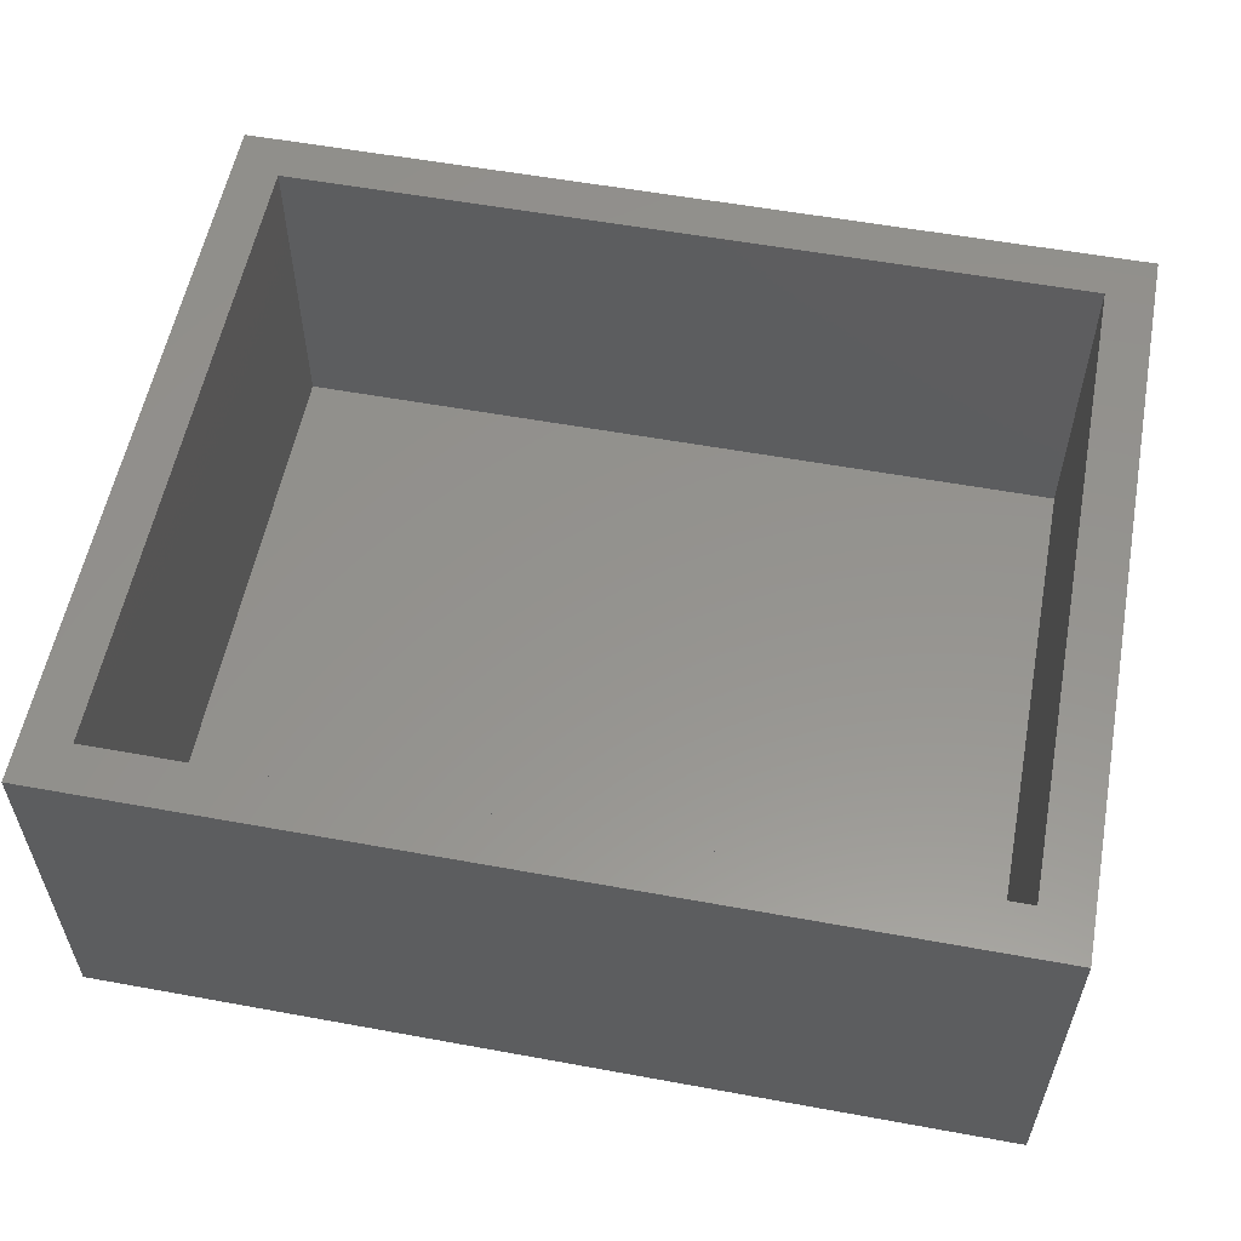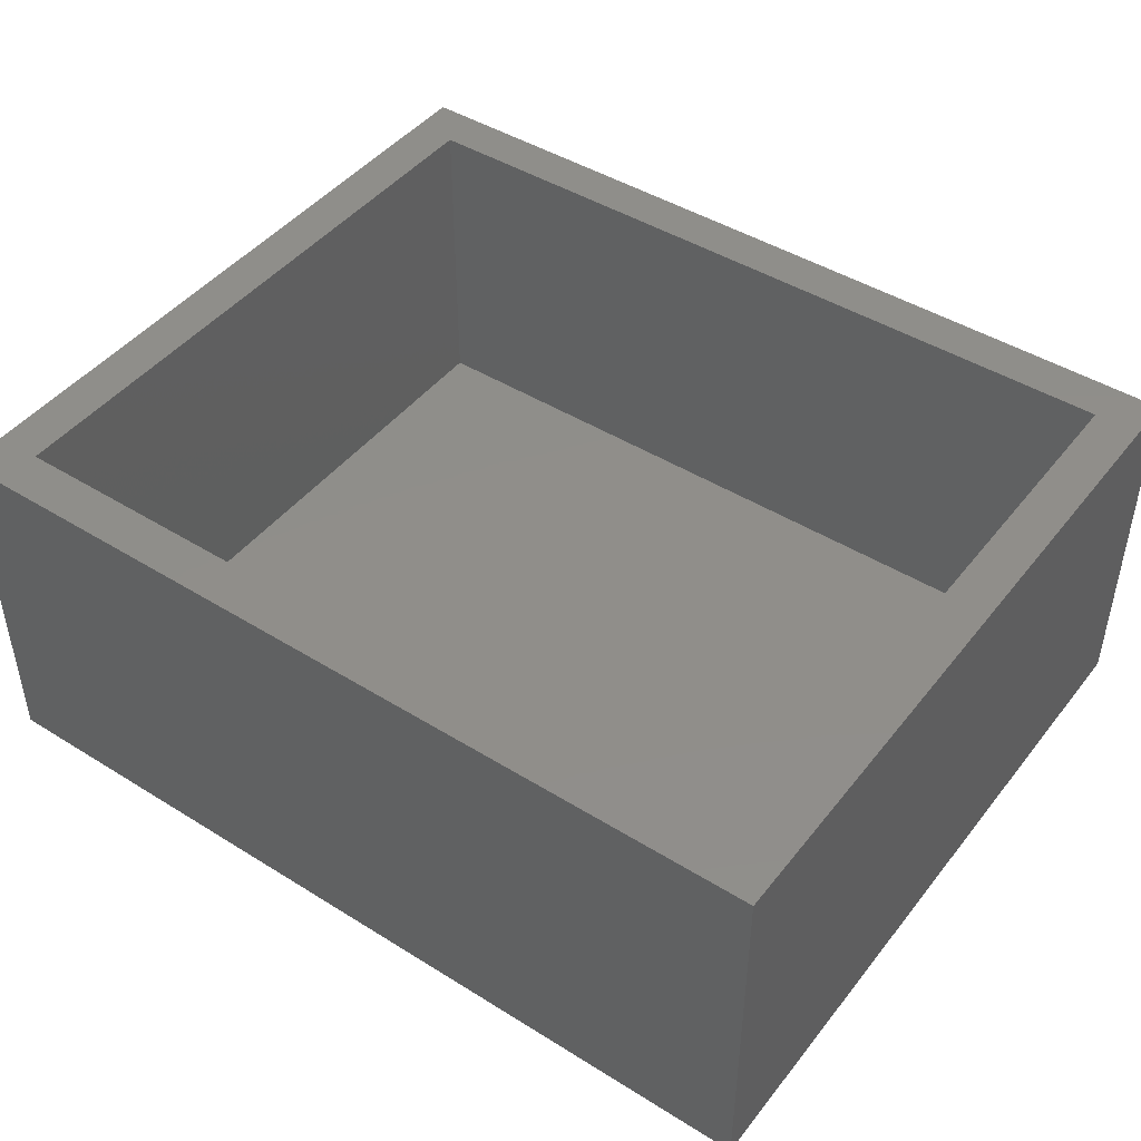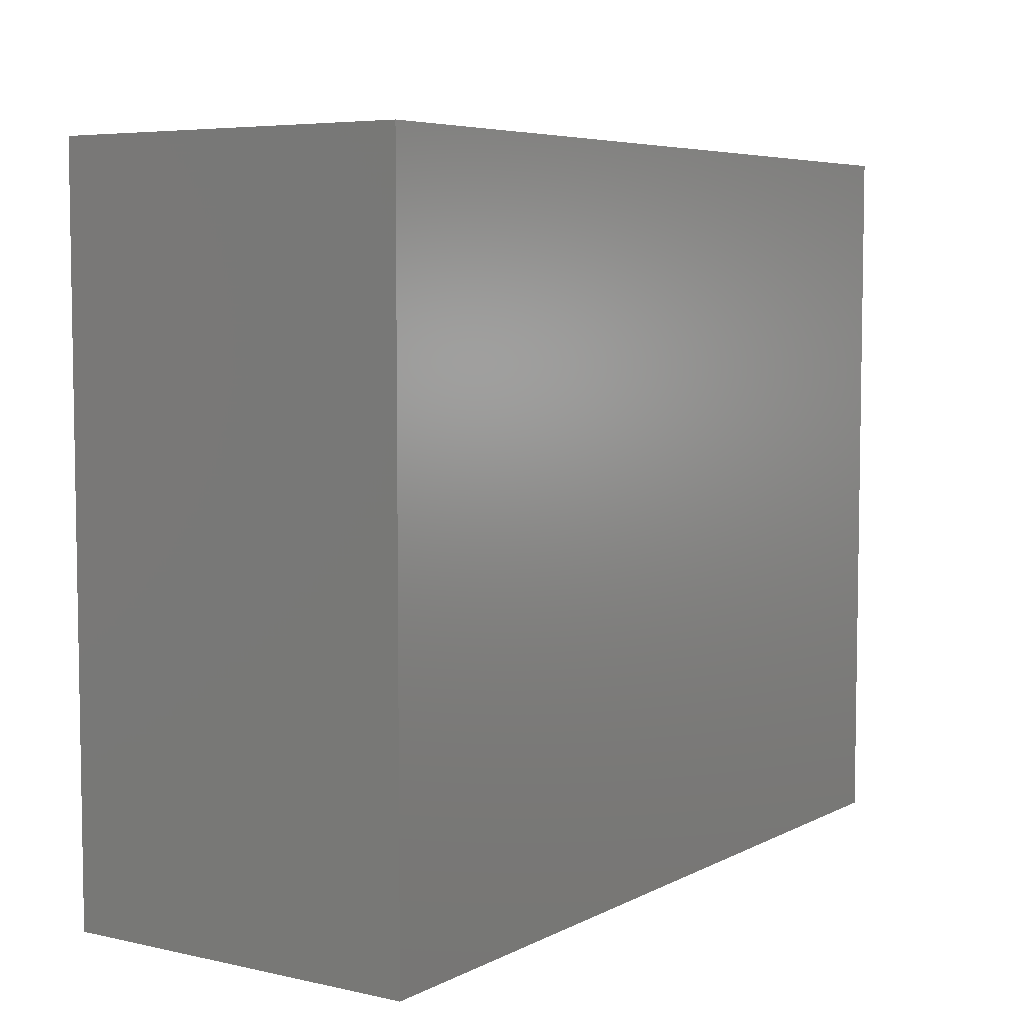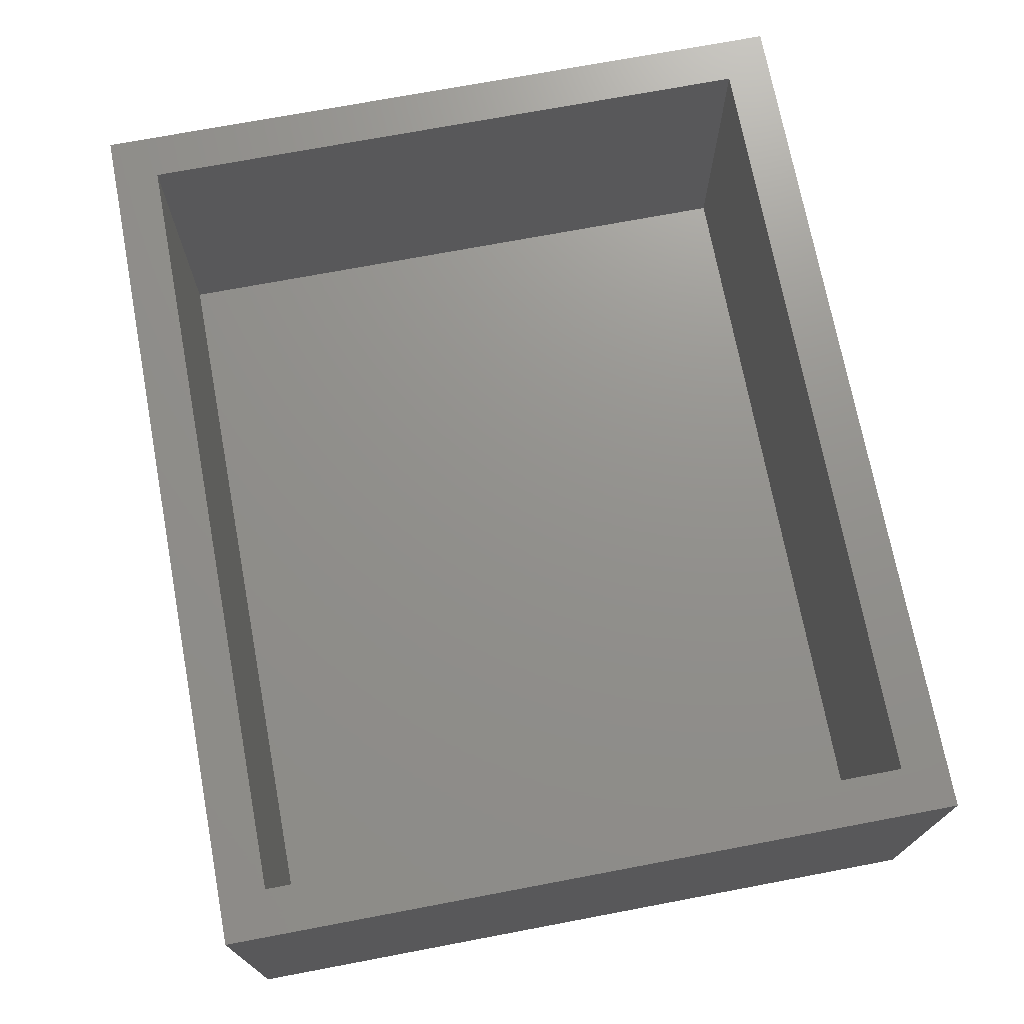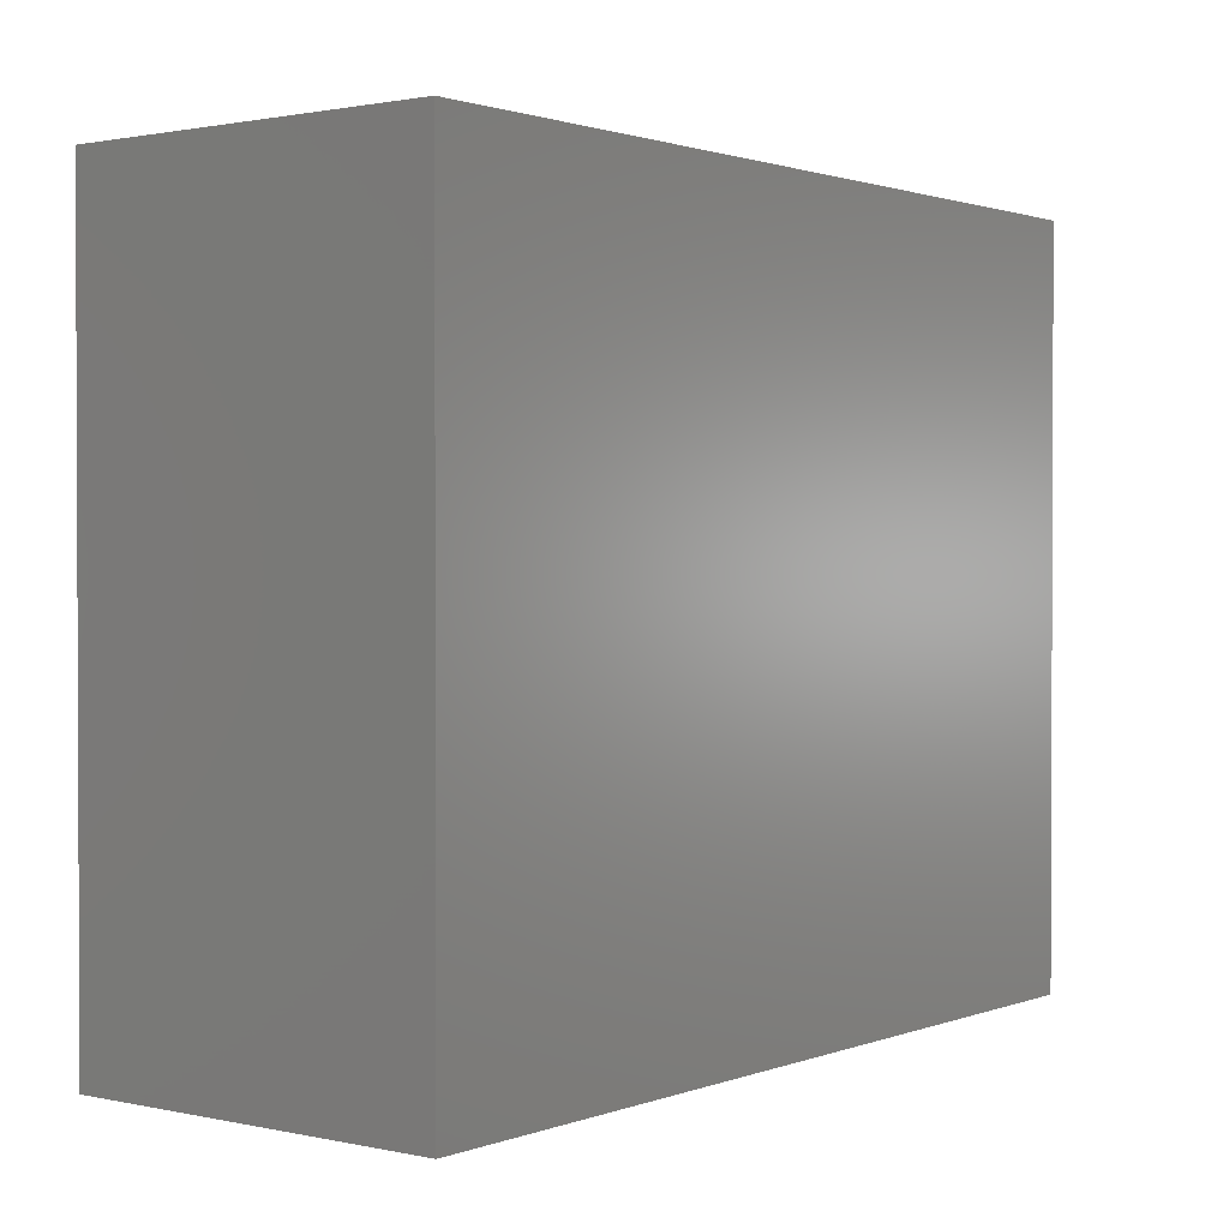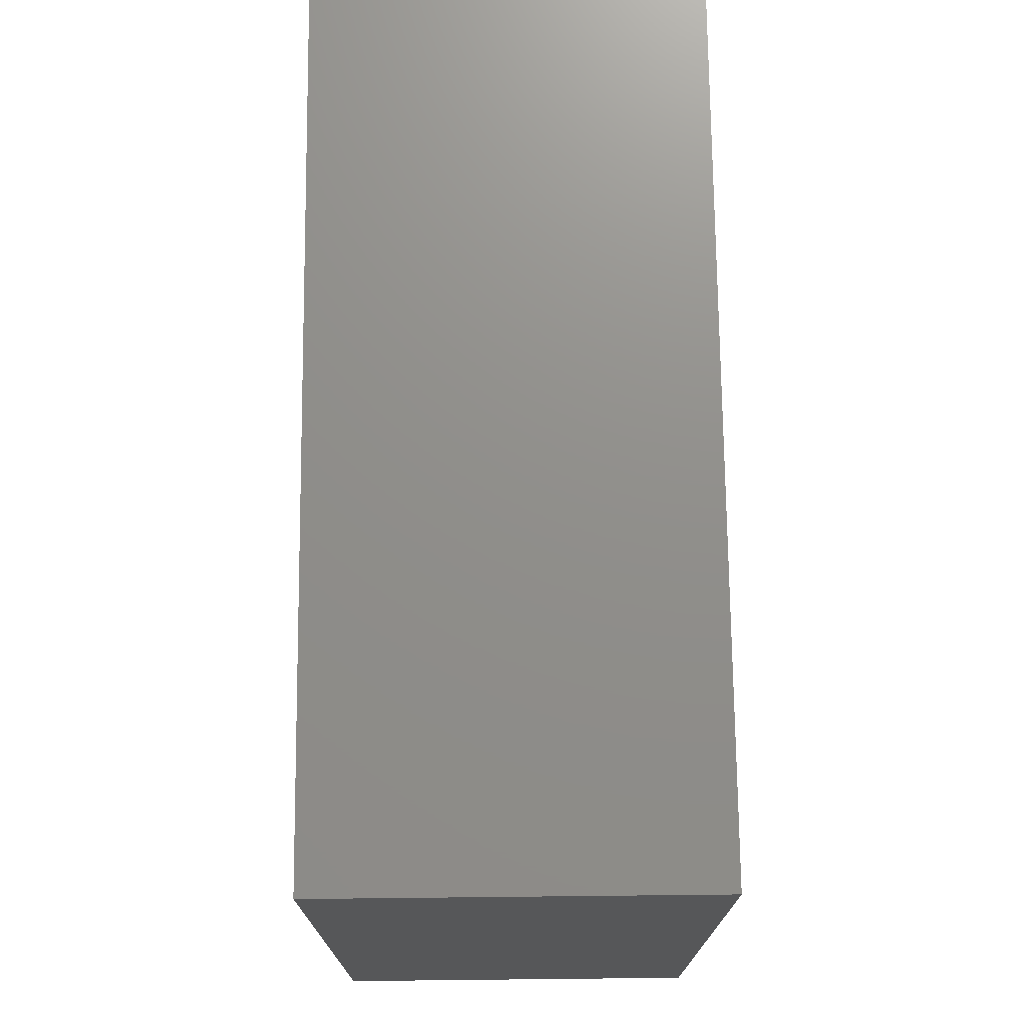
<metadata>
{"format":"stl","ext":"stl","renderer":"f3d","projection":"perspective","resolution":1024,"background":"white","views":[{"elev":56.7,"azim":10.8,"up":"+Y"},{"elev":45.2,"azim":35.7,"up":"+Y"},{"elev":5.8,"azim":-56.0,"up":"+Z"},{"elev":72.1,"azim":-100.7,"up":"+Y"},{"elev":1.3,"azim":-52.4,"up":"+Z"},{"elev":73.1,"azim":-90.6,"up":"+Z"}]}
</metadata>
<code>
# stl→obj: 16 verts, 28 faces
v -0.75 1.385e-16 0.6224
v -0.6719 1.735e-17 -0.5469
v -0.75 0 -0.625
v 0.6719 1.665e-16 -0.5469
v 0.75 1.665e-16 -0.625
v -0.6719 1.385e-16 0.5442
v 0.75 3.05e-16 0.6224
v 0.6719 2.877e-16 0.5442
v -0.6719 -0.5469 -0.5469
v 0.6719 -0.5469 -0.5469
v 0.6719 -0.5469 0.5442
v -0.6719 -0.5469 0.5442
v -0.75 -0.625 -0.625
v 0.75 -0.625 -0.625
v -0.75 -0.625 0.6224
v 0.75 -0.625 0.6224
f 1 2 3
f 3 2 4
f 3 4 5
f 2 1 6
f 6 1 7
f 6 7 8
f 8 7 5
f 8 5 4
f 9 10 2
f 2 10 4
f 10 11 4
f 4 11 8
f 11 12 8
f 8 12 6
f 12 9 6
f 6 9 2
f 12 11 9
f 9 11 10
f 13 14 15
f 15 14 16
f 15 1 13
f 13 1 3
f 16 7 15
f 15 7 1
f 14 5 16
f 16 5 7
f 13 3 14
f 14 3 5

</code>
